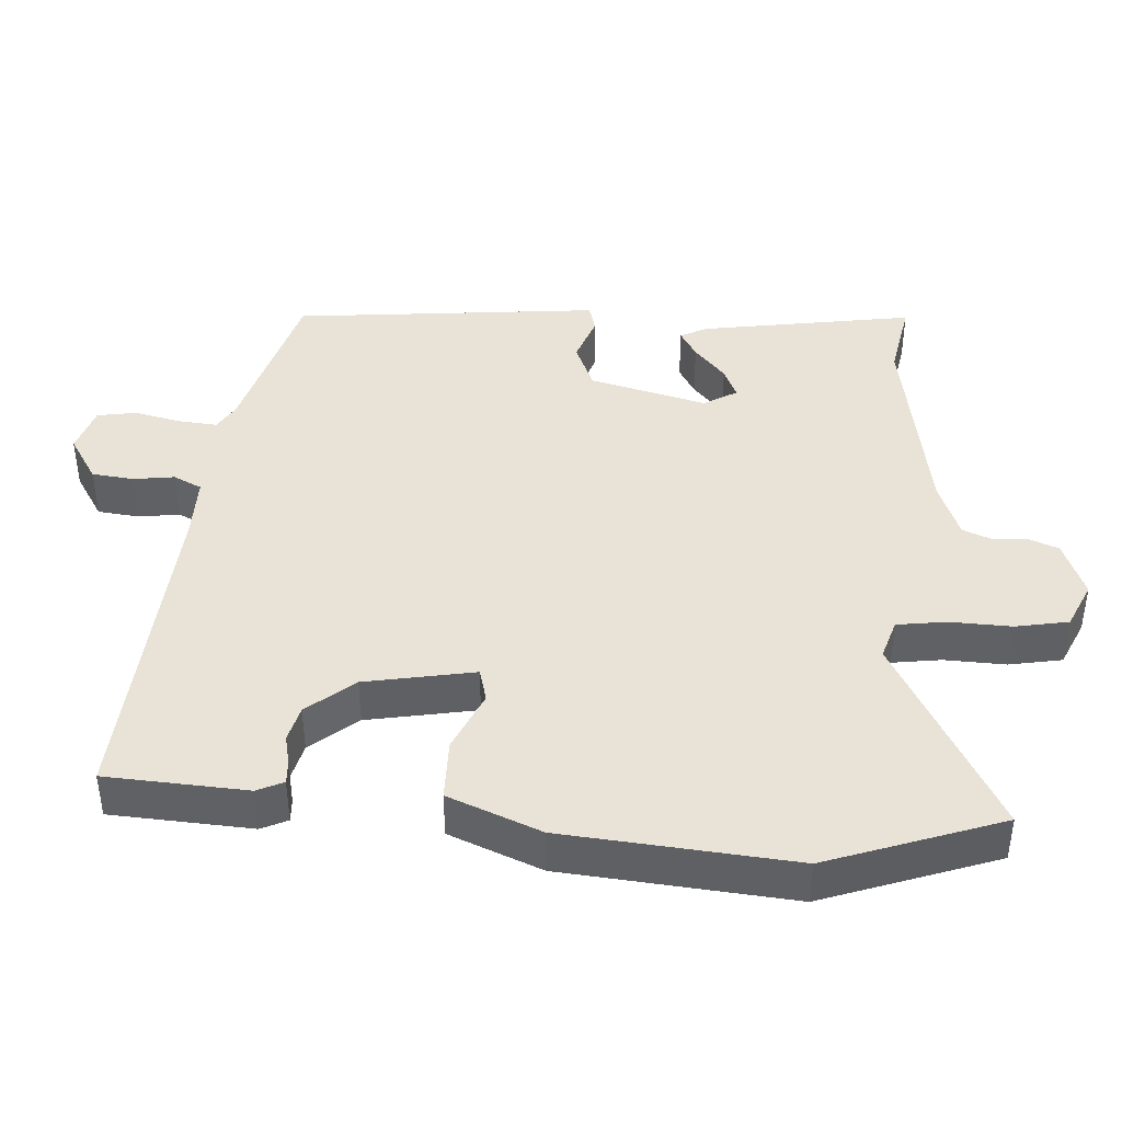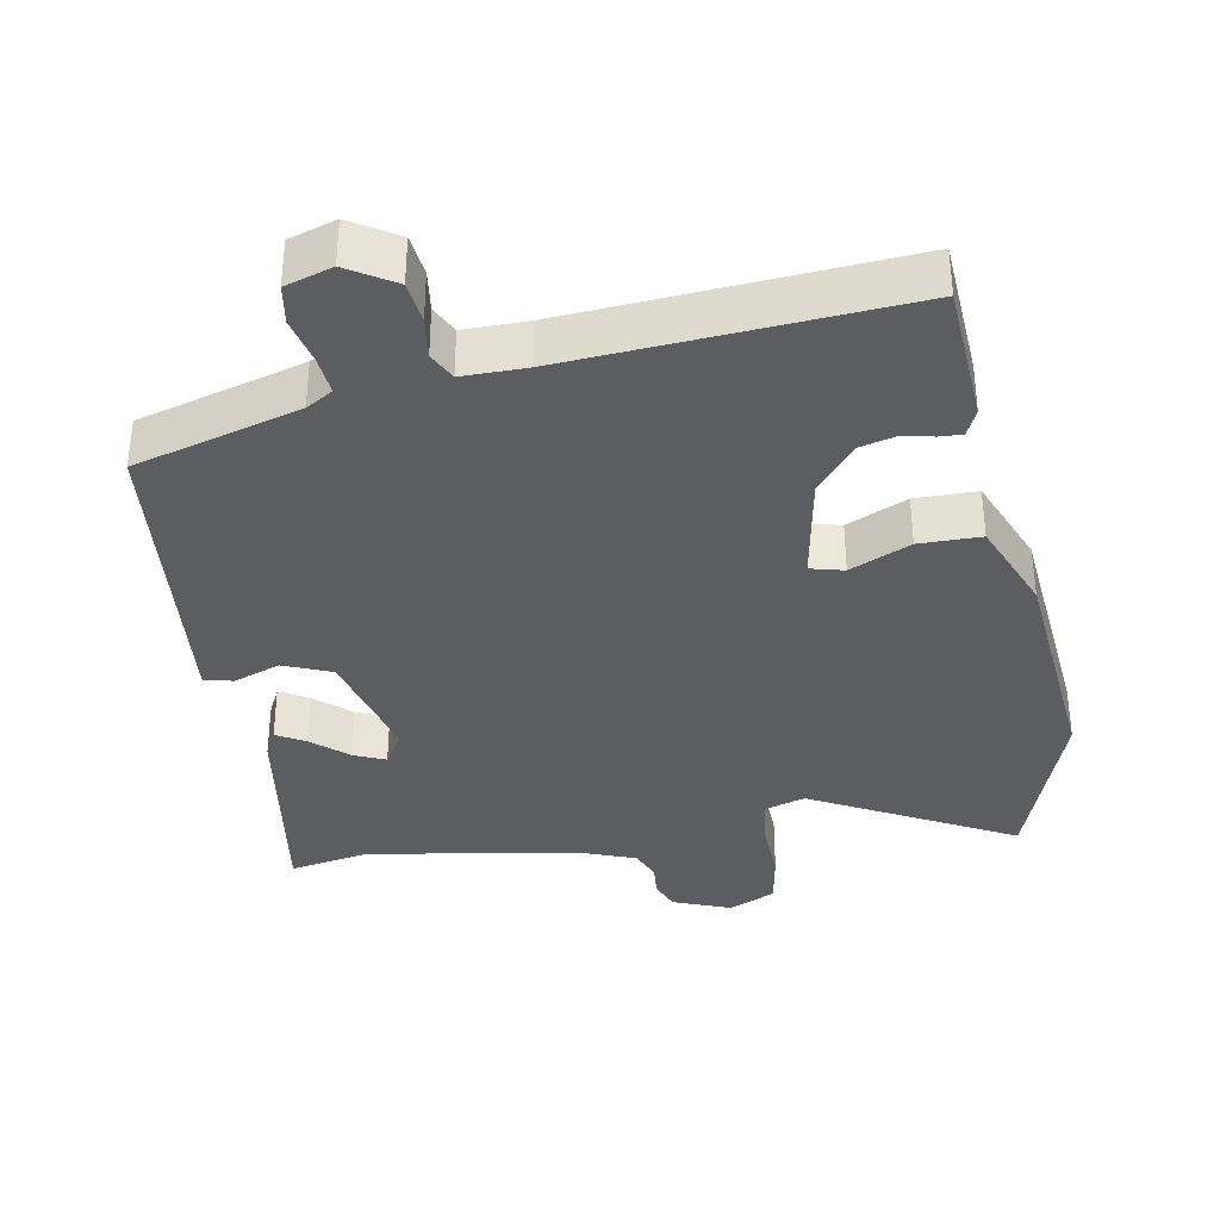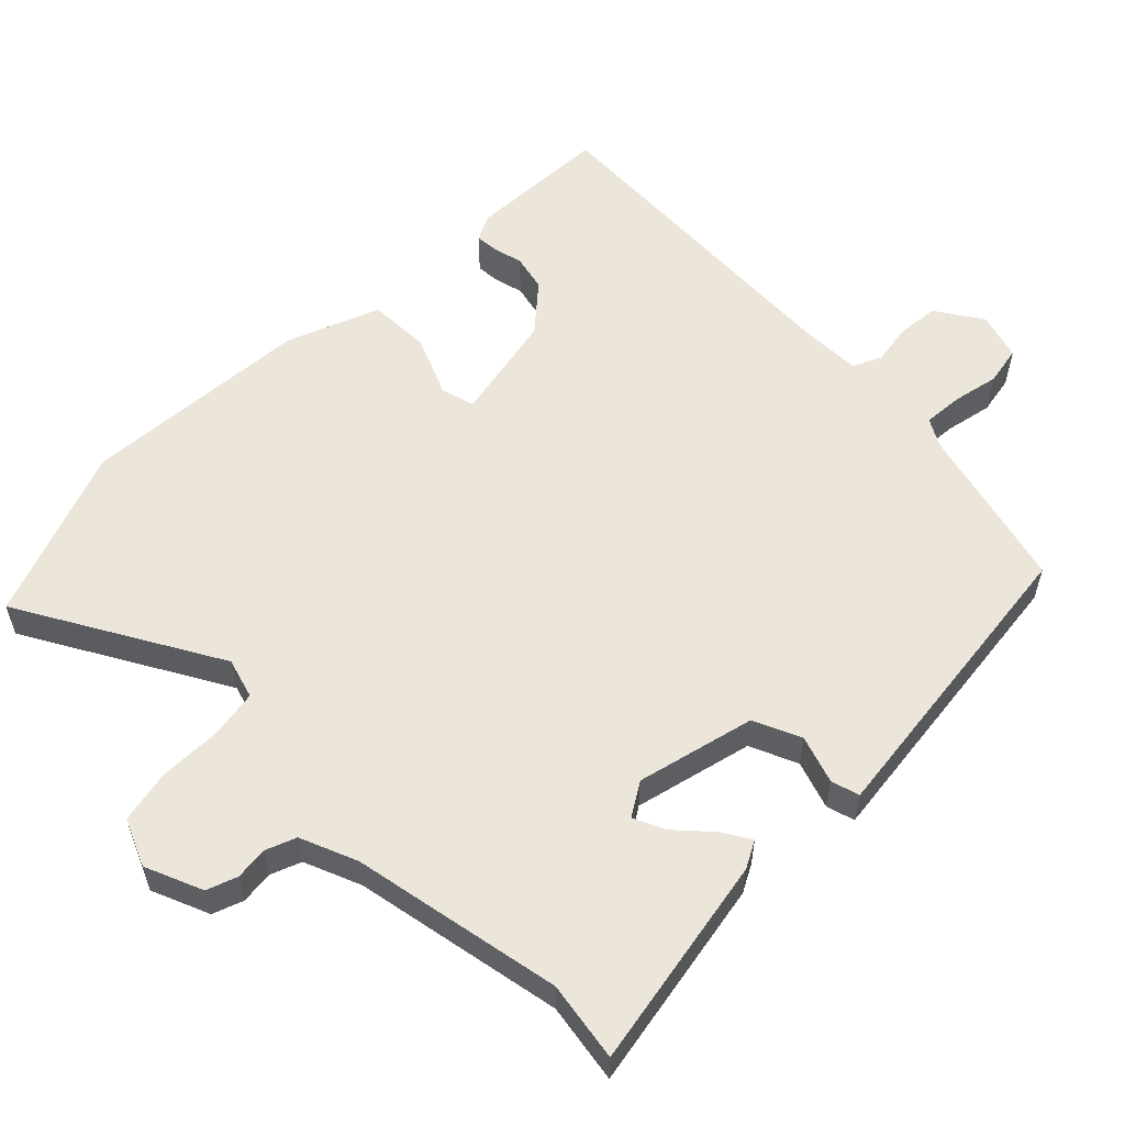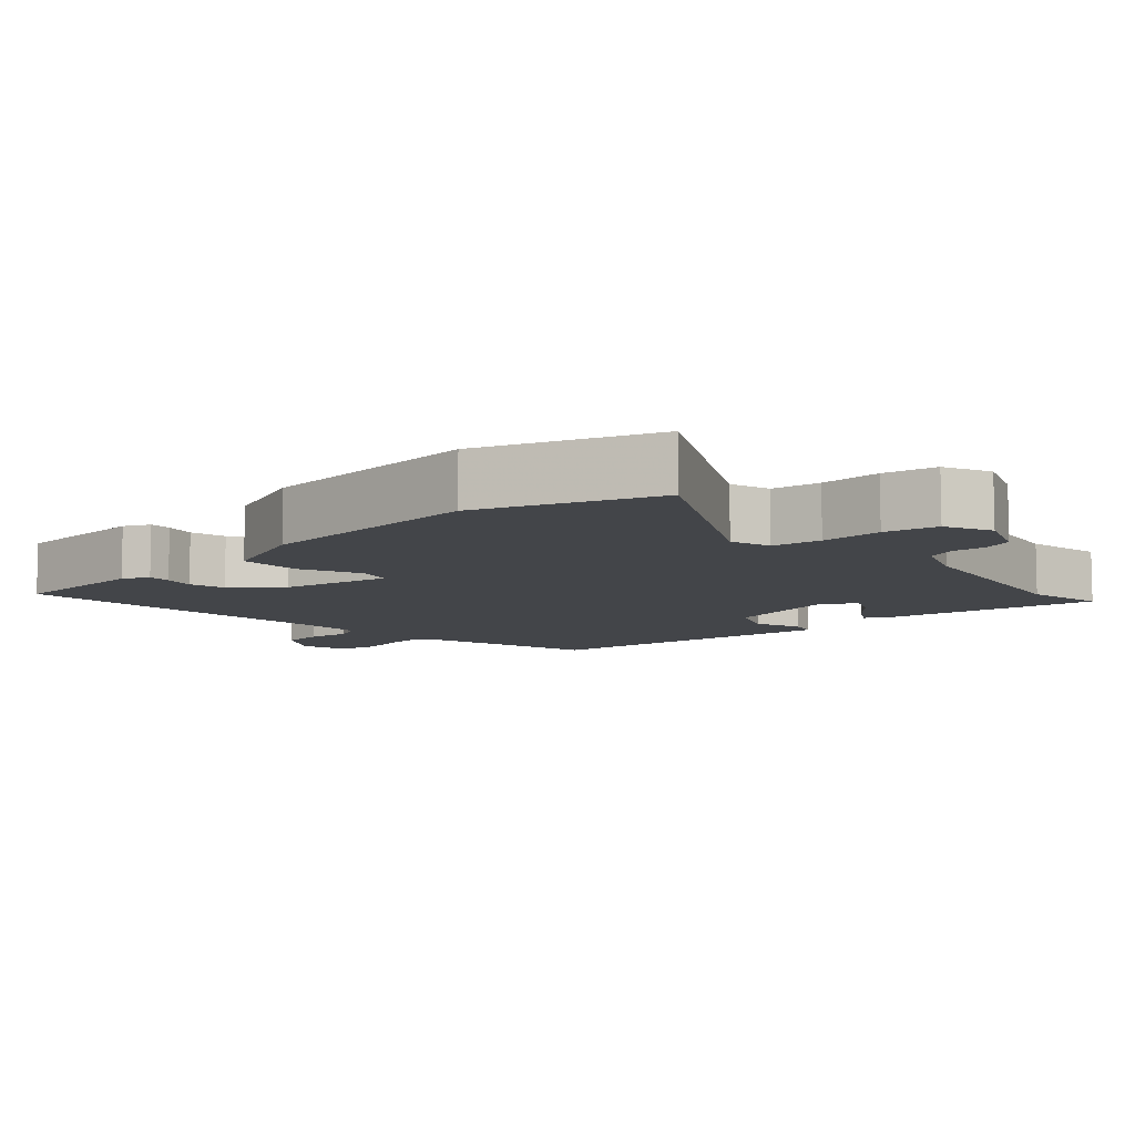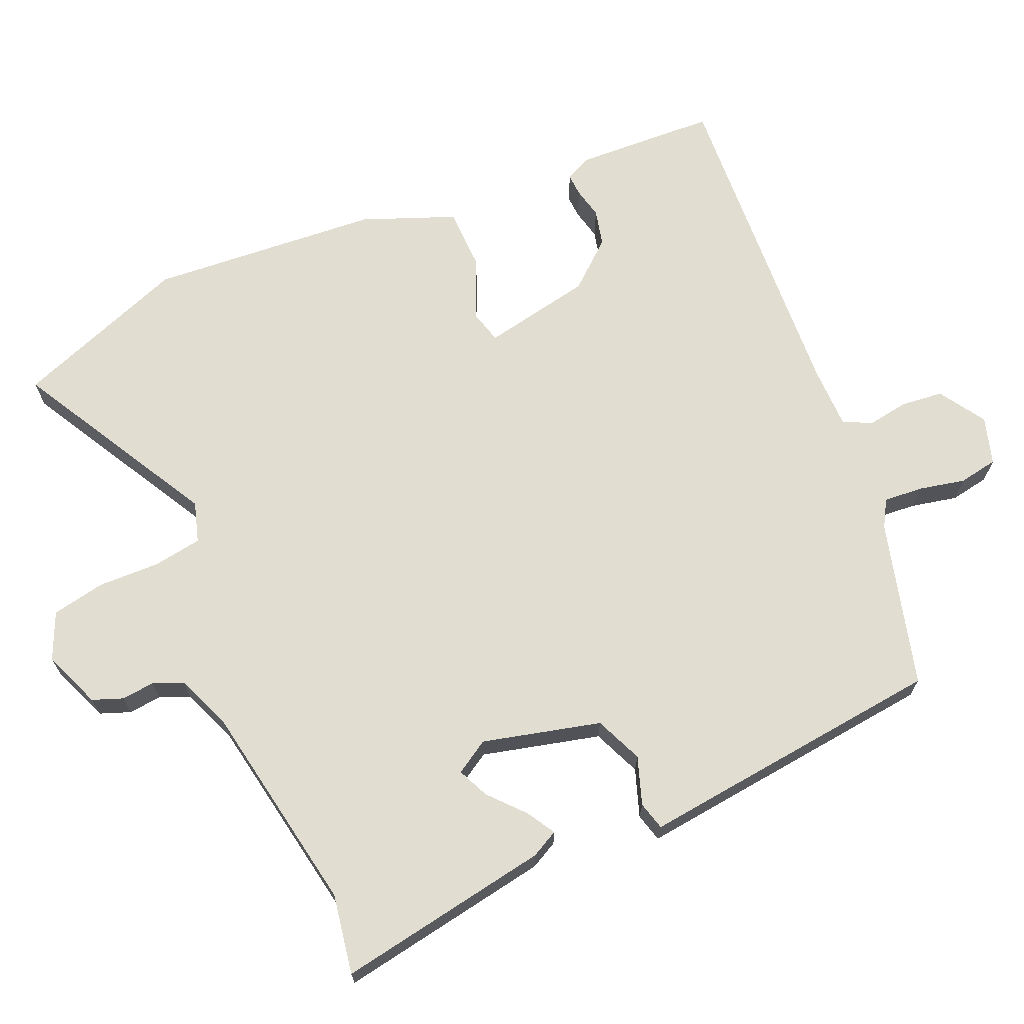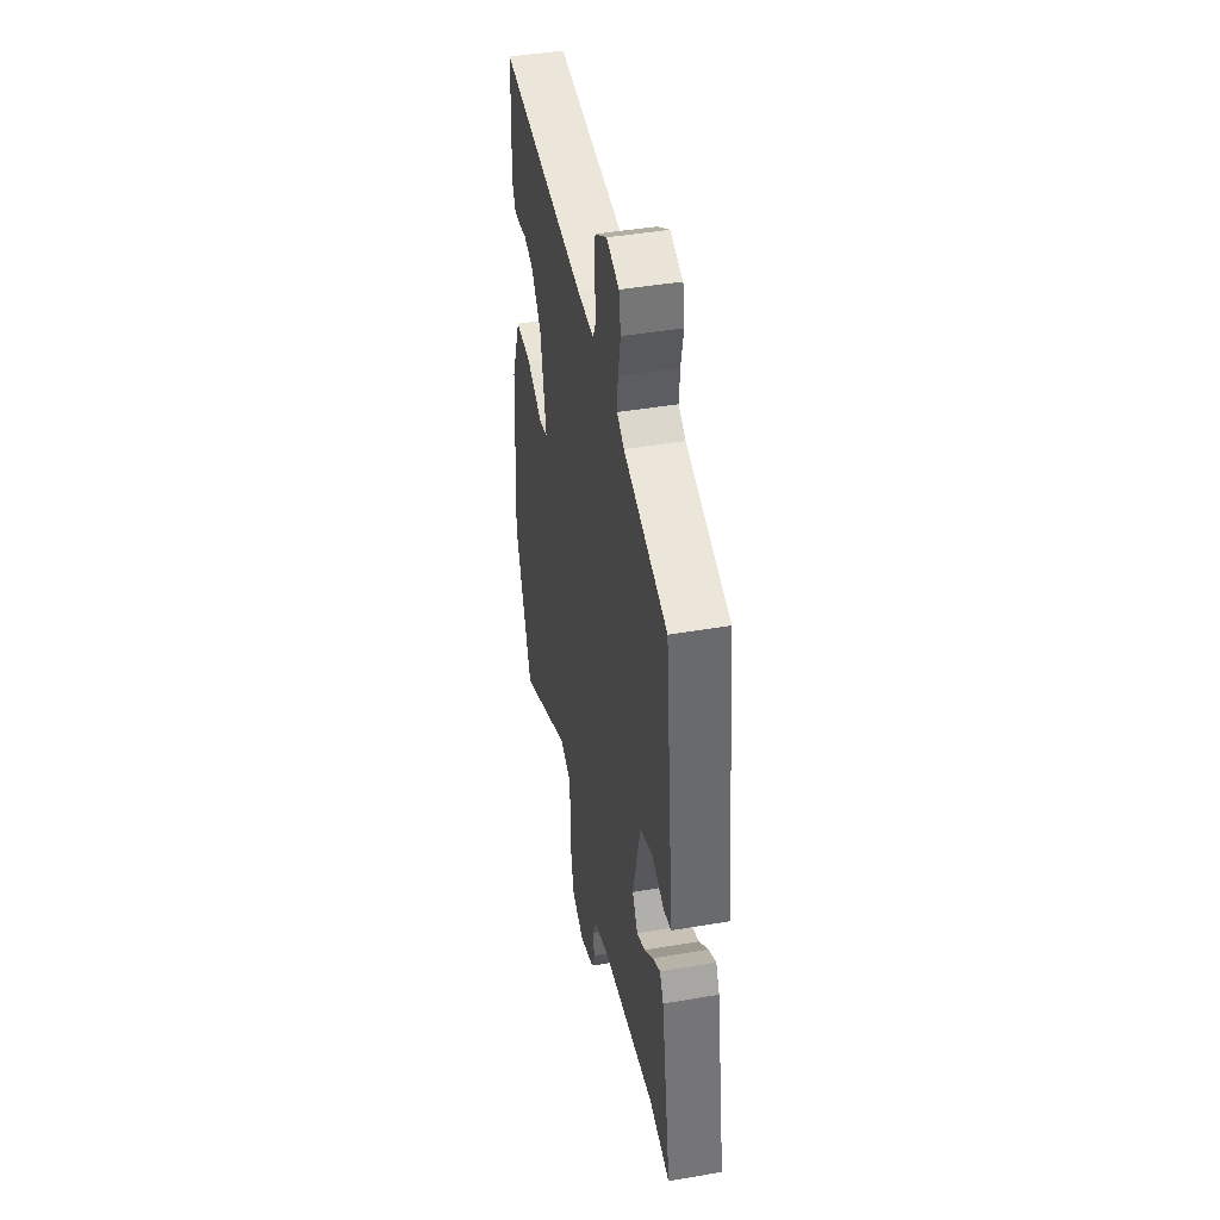
<metadata>
{"format":"obj","ext":"obj","renderer":"f3d","projection":"perspective","resolution":1024,"background":"white","views":[{"elev":41.8,"azim":94.6,"up":"+Y"},{"elev":-36.1,"azim":11.2,"up":"+Y"},{"elev":57.1,"azim":-135.3,"up":"+Y"},{"elev":-8.7,"azim":132.7,"up":"+Y"},{"elev":68.6,"azim":-113.2,"up":"+Y"},{"elev":44.1,"azim":-101.3,"up":"+Z"}]}
</metadata>
<code>
v -0.458 0.07 -0.493
v -0.57 0.07 -0.512
v -0.517 0.07 -0.211
v -0.497 0.07 -0.173
v -0.457 0.07 -0.197
v -0.408 0.07 -0.241
v -0.364 0.07 -0.261
v -0.335 0.07 -0.214
v -0.376 0.07 -0.048
v -0.443 0.07 -0.019
v -0.51 0.07 -0.042
v -0.55 0.07 -0.031
v -0.535 0.07 0.098
v -0.5 0.07 0.403
v -0.266 0.07 0.465
v -0.228 0.07 0.487
v -0.232 0.07 0.542
v -0.246 0.07 0.608
v -0.236 0.07 0.663
v -0.169 0.07 0.683
v -0.104 0.07 0.641
v -0.098 0.07 0.582
v -0.107 0.07 0.524
v -0.088 0.07 0.484
v 0.002 0.07 0.483
v 0.472 0.07 0.509
v 0.481 0.07 0.31
v 0.463 0.07 0.273
v 0.431 0.07 0.275
v 0.388 0.07 0.285
v 0.337 0.07 0.273
v 0.281 0.07 0.208
v 0.25 0.07 0.054
v 0.297 0.07 0.041
v 0.383 0.07 0.078
v 0.47 0.07 0.076
v 0.521 0.07 -0.055
v 0.545 0.07 -0.379
v 0.454 0.07 -0.623
v 0.174 0.07 -0.467
v 0.117 0.07 -0.484
v 0.106 0.07 -0.553
v 0.108 0.07 -0.64
v 0.093 0.07 -0.715
v 0.027 0.07 -0.744
v -0.054 0.07 -0.711
v -0.07 0.07 -0.668
v -0.065 0.07 -0.622
v -0.082 0.07 -0.579
v -0.162 0.07 -0.547
v -0.458 0 -0.493
v -0.57 0 -0.512
v -0.517 0 -0.211
v -0.497 0 -0.173
v -0.457 0 -0.197
v -0.408 0 -0.241
v -0.364 0 -0.261
v -0.335 0 -0.214
v -0.376 0 -0.048
v -0.443 0 -0.019
v -0.51 0 -0.042
v -0.55 0 -0.031
v -0.535 0 0.098
v -0.5 0 0.403
v -0.266 0 0.465
v -0.228 0 0.487
v -0.232 0 0.542
v -0.246 0 0.608
v -0.236 0 0.663
v -0.169 0 0.683
v -0.104 0 0.641
v -0.098 0 0.582
v -0.107 0 0.524
v -0.088 0 0.484
v 0.002 0 0.483
v 0.472 0 0.509
v 0.481 0 0.31
v 0.463 0 0.273
v 0.431 0 0.275
v 0.388 0 0.285
v 0.337 0 0.273
v 0.281 0 0.208
v 0.25 0 0.054
v 0.297 0 0.041
v 0.383 0 0.078
v 0.47 0 0.076
v 0.521 0 -0.055
v 0.545 0 -0.379
v 0.454 0 -0.623
v 0.174 0 -0.467
v 0.117 0 -0.484
v 0.106 0 -0.553
v 0.108 0 -0.64
v 0.093 0 -0.715
v 0.027 0 -0.744
v -0.054 0 -0.711
v -0.07 0 -0.668
v -0.065 0 -0.622
v -0.082 0 -0.579
v -0.162 0 -0.547
f 46 47 48
f 45 46 48
f 44 45 48
f 43 44 48
f 42 43 48
f 41 42 48 49
f 38 39 40
f 37 38 40
f 36 37 40
f 35 36 40
f 34 35 40
f 33 34 40 41
f 41 49 50
f 33 41 50
f 32 33 50
f 28 29 30
f 27 28 30
f 26 27 30
f 25 26 30
f 24 25 30 31
f 21 22 23
f 20 21 23
f 19 20 23
f 18 19 23
f 17 18 23
f 16 17 23 24
f 24 31 32
f 16 24 32
f 15 16 32
f 10 11 12 13
f 14 15 32
f 13 14 32
f 10 13 32
f 9 10 32
f 4 5 6
f 3 4 6
f 2 3 6
f 1 2 6
f 1 6 7
f 50 1 7 8
f 8 9 32 50
f 98 97 96
f 98 96 95
f 98 95 94
f 98 94 93
f 98 93 92
f 99 98 92 91
f 90 89 88
f 90 88 87
f 90 87 86
f 90 86 85
f 90 85 84
f 91 90 84 83
f 100 99 91
f 100 91 83
f 100 83 82
f 80 79 78
f 80 78 77
f 80 77 76
f 80 76 75
f 81 80 75 74
f 73 72 71
f 73 71 70
f 73 70 69
f 73 69 68
f 73 68 67
f 74 73 67 66
f 82 81 74
f 82 74 66
f 82 66 65
f 63 62 61 60
f 82 65 64
f 82 64 63
f 82 63 60
f 82 60 59
f 56 55 54
f 56 54 53
f 56 53 52
f 56 52 51
f 57 56 51
f 58 57 51 100
f 100 82 59 58
f 1 51 52 2
f 2 52 53 3
f 3 53 54 4
f 4 54 55 5
f 5 55 56 6
f 6 56 57 7
f 7 57 58 8
f 8 58 59 9
f 9 59 60 10
f 10 60 61 11
f 11 61 62 12
f 12 62 63 13
f 13 63 64 14
f 14 64 65 15
f 15 65 66 16
f 16 66 67 17
f 17 67 68 18
f 18 68 69 19
f 19 69 70 20
f 20 70 71 21
f 21 71 72 22
f 22 72 73 23
f 23 73 74 24
f 24 74 75 25
f 25 75 76 26
f 26 76 77 27
f 27 77 78 28
f 28 78 79 29
f 29 79 80 30
f 30 80 81 31
f 31 81 82 32
f 32 82 83 33
f 33 83 84 34
f 34 84 85 35
f 35 85 86 36
f 36 86 87 37
f 37 87 88 38
f 38 88 89 39
f 39 89 90 40
f 40 90 91 41
f 41 91 92 42
f 42 92 93 43
f 43 93 94 44
f 44 94 95 45
f 45 95 96 46
f 46 96 97 47
f 47 97 98 48
f 48 98 99 49
f 49 99 100 50
f 50 100 51 1

</code>
